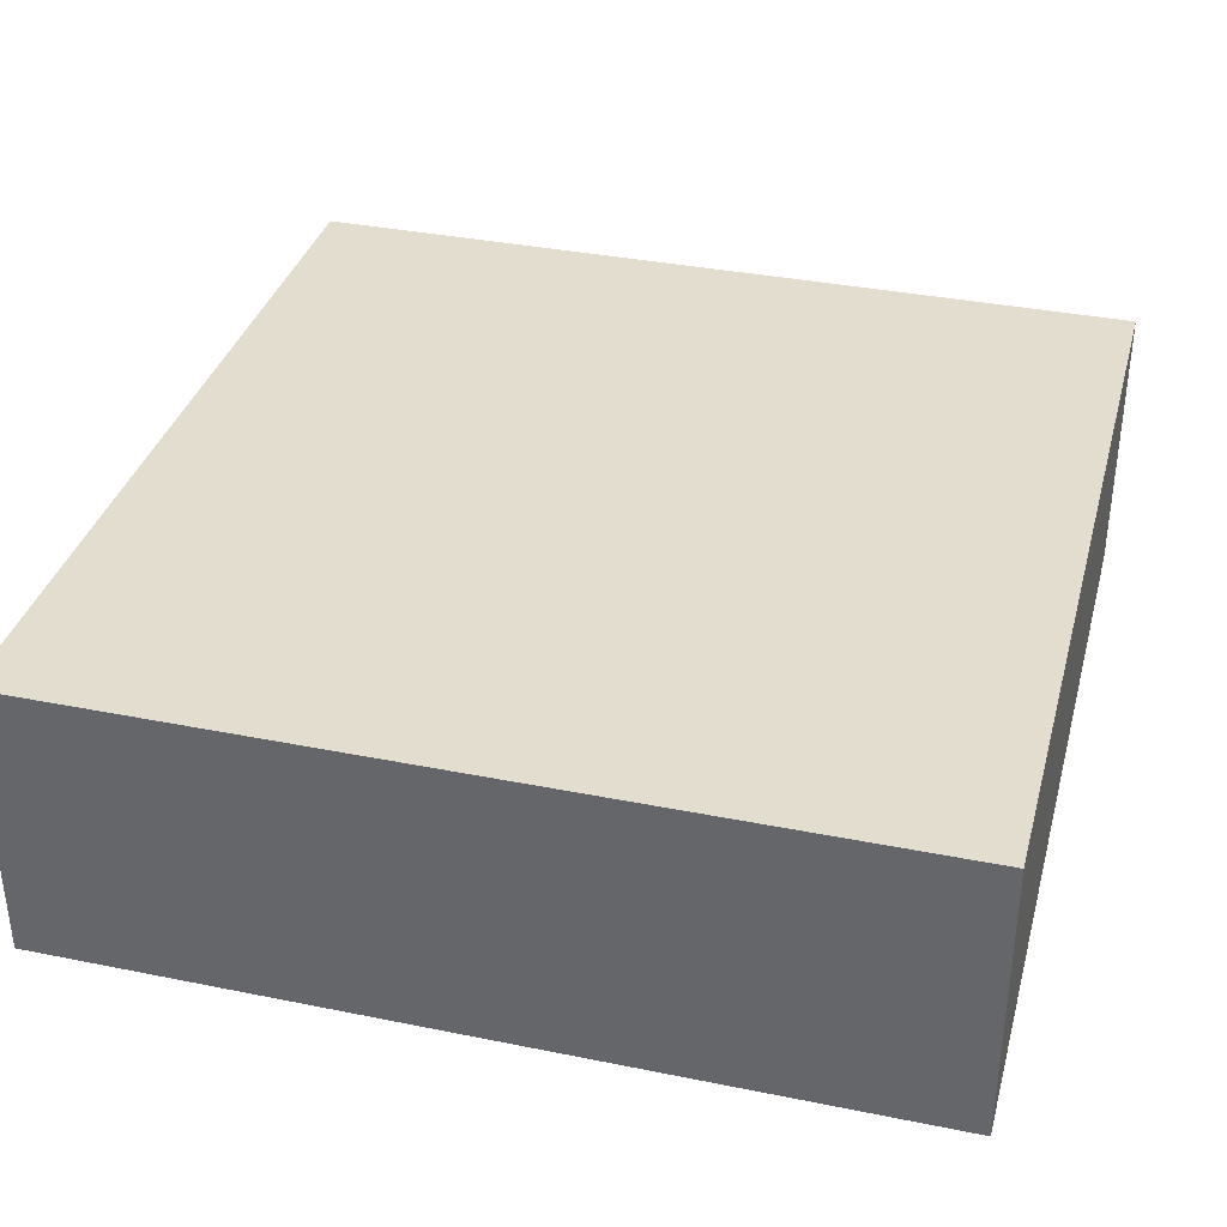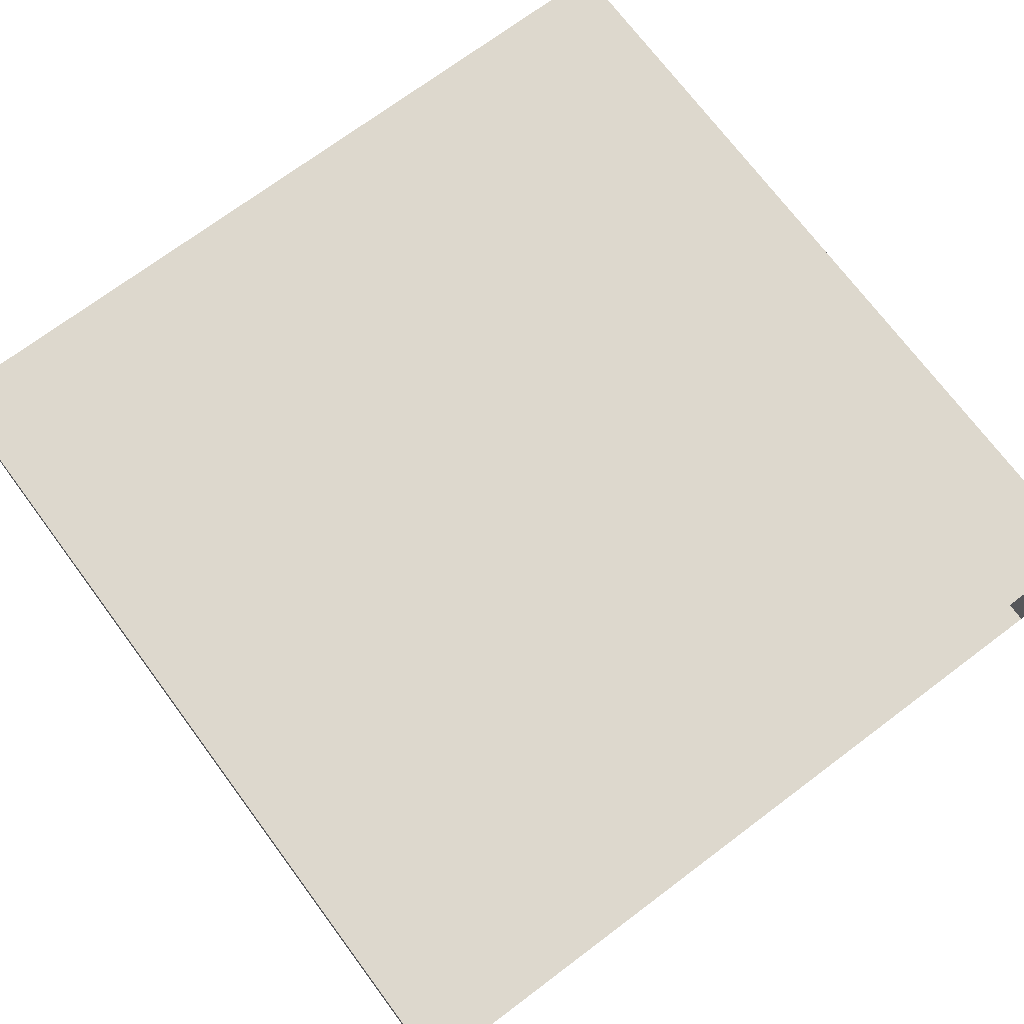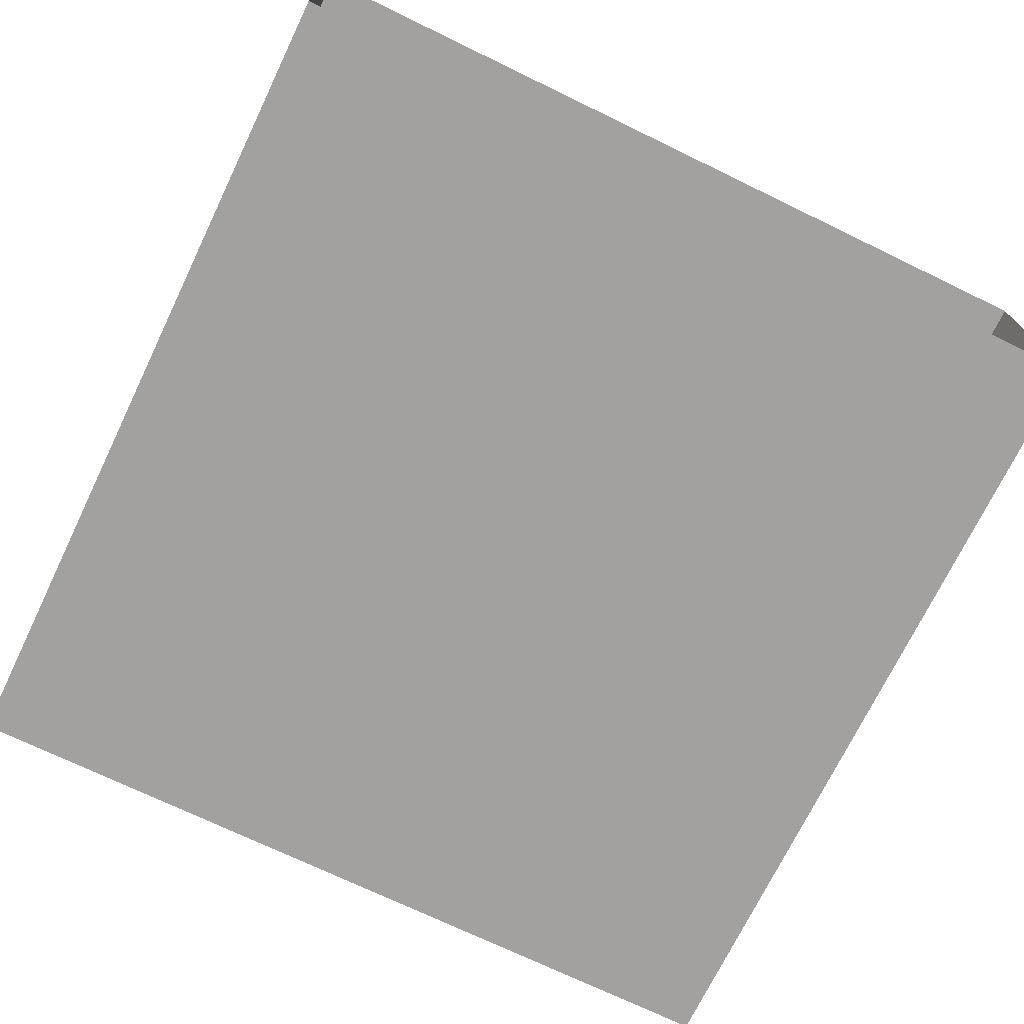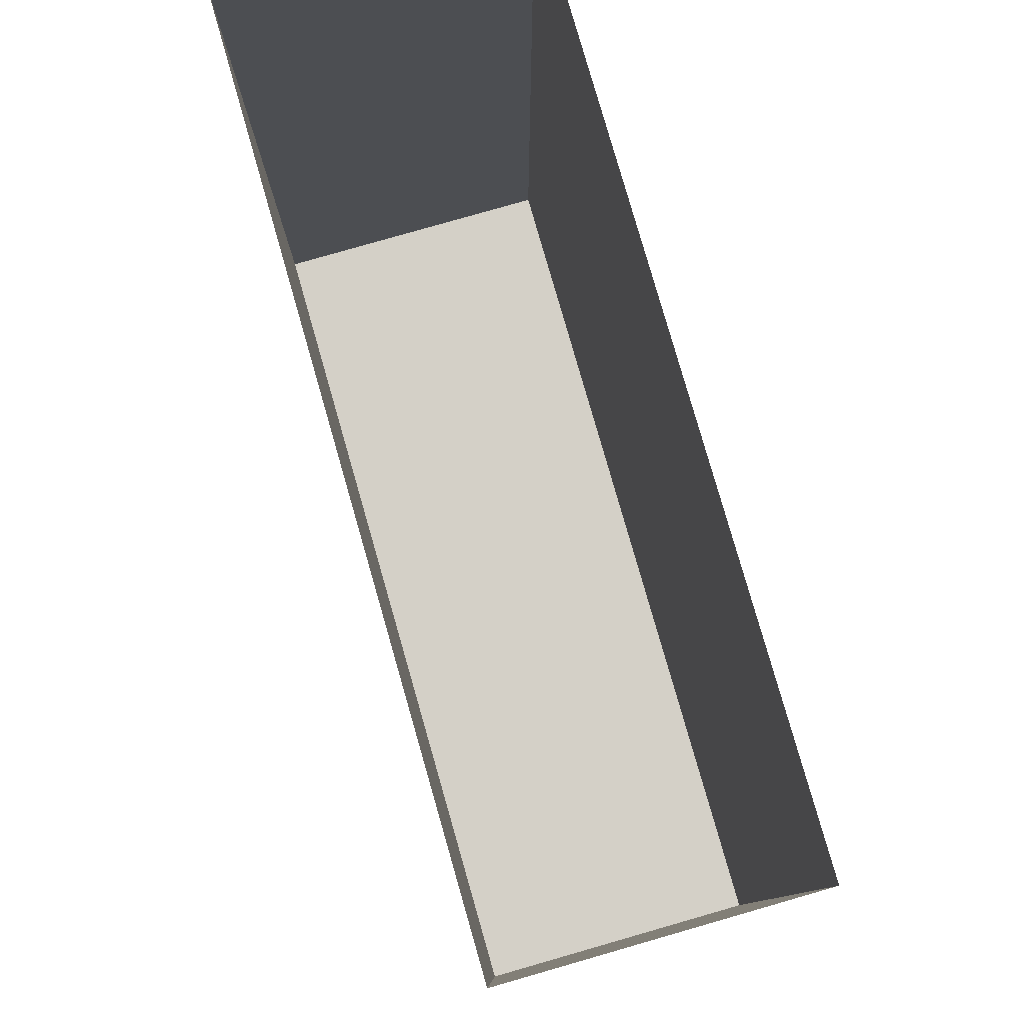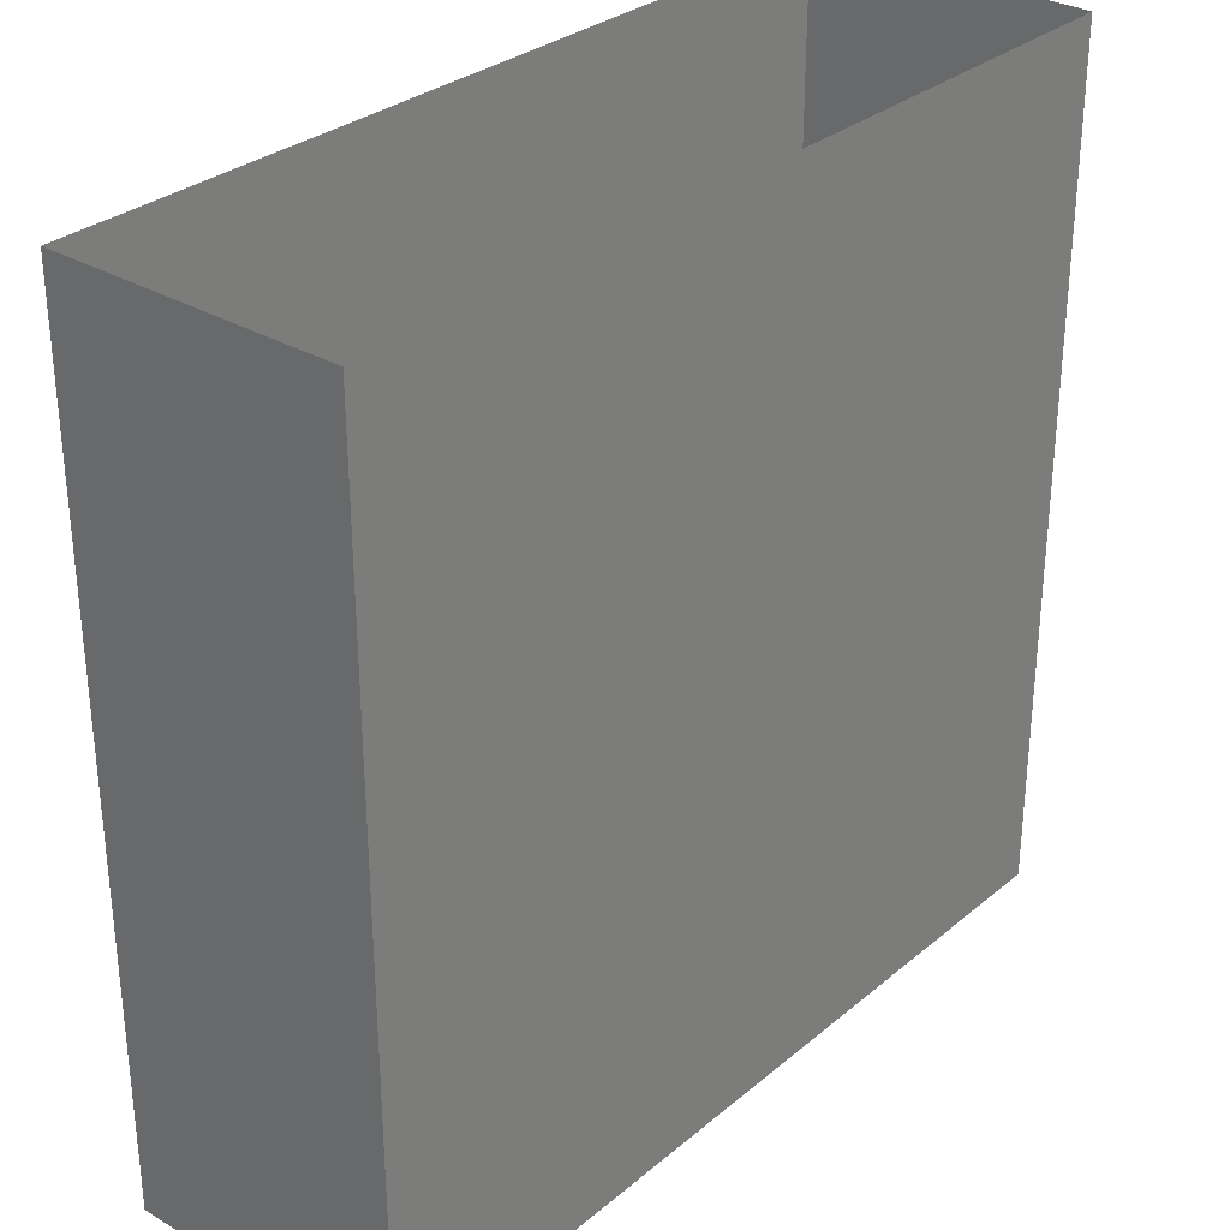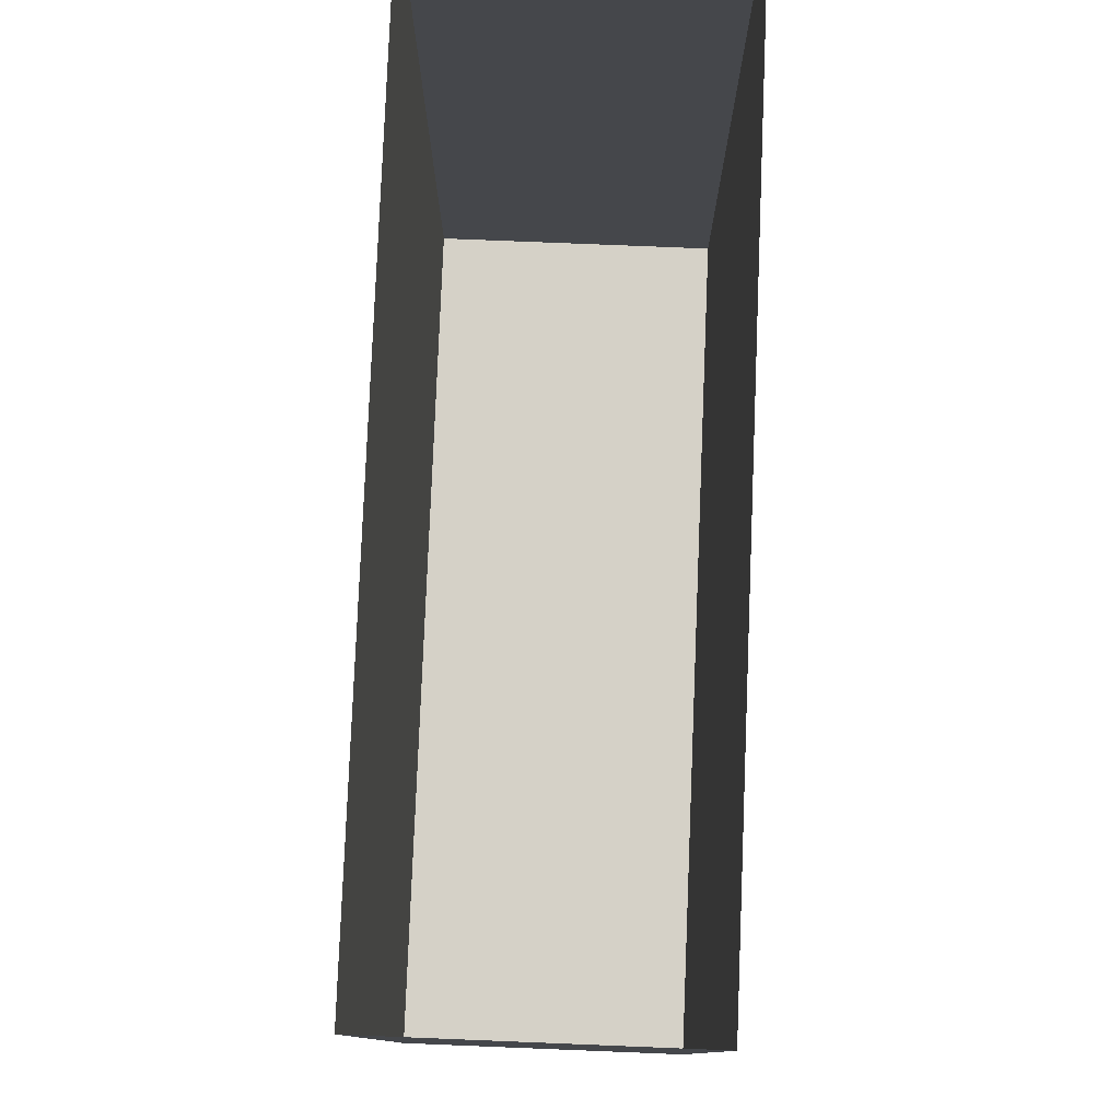
<metadata>
{"format":"obj","ext":"obj","renderer":"f3d","projection":"perspective","resolution":1024,"background":"white","views":[{"elev":35.6,"azim":-75.1,"up":"+Z"},{"elev":72.3,"azim":143.2,"up":"+Z"},{"elev":-72.2,"azim":154.2,"up":"+Z"},{"elev":79.9,"azim":-106.0,"up":"+Y"},{"elev":30.8,"azim":130.3,"up":"+Y"},{"elev":79.4,"azim":92.3,"up":"+Y"}]}
</metadata>
<code>
o Cube
v 3 3 1
v 3 -3 1
v -3 3 1
v -3 -3 1
v 3 3 -1
v 3 -3 -1
v -3 3 -1
v -3 -3 -1
f 3 8 4
f 7 6 8
f 2 8 6
f 1 4 2
f 5 2 6
f 3 7 8
f 7 5 6
f 2 4 8
f 1 3 4
f 5 1 2

</code>
